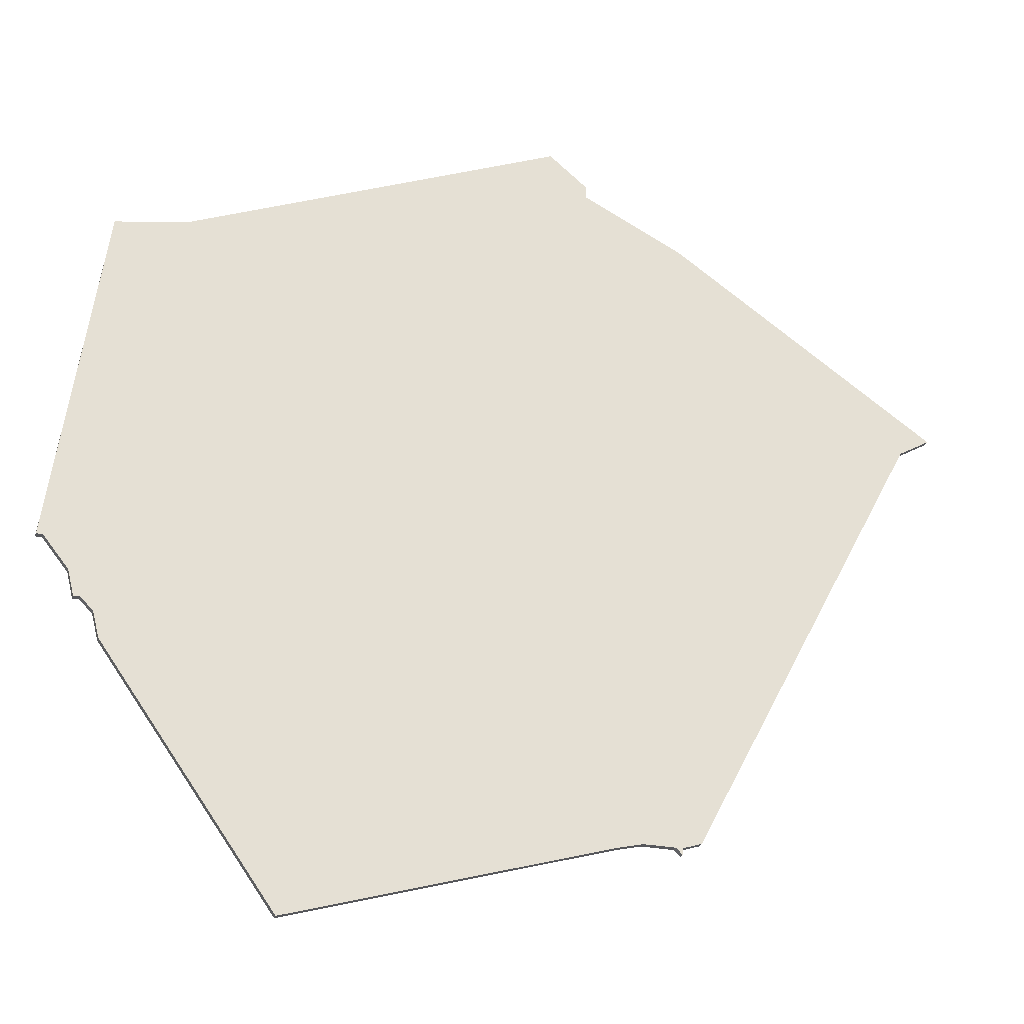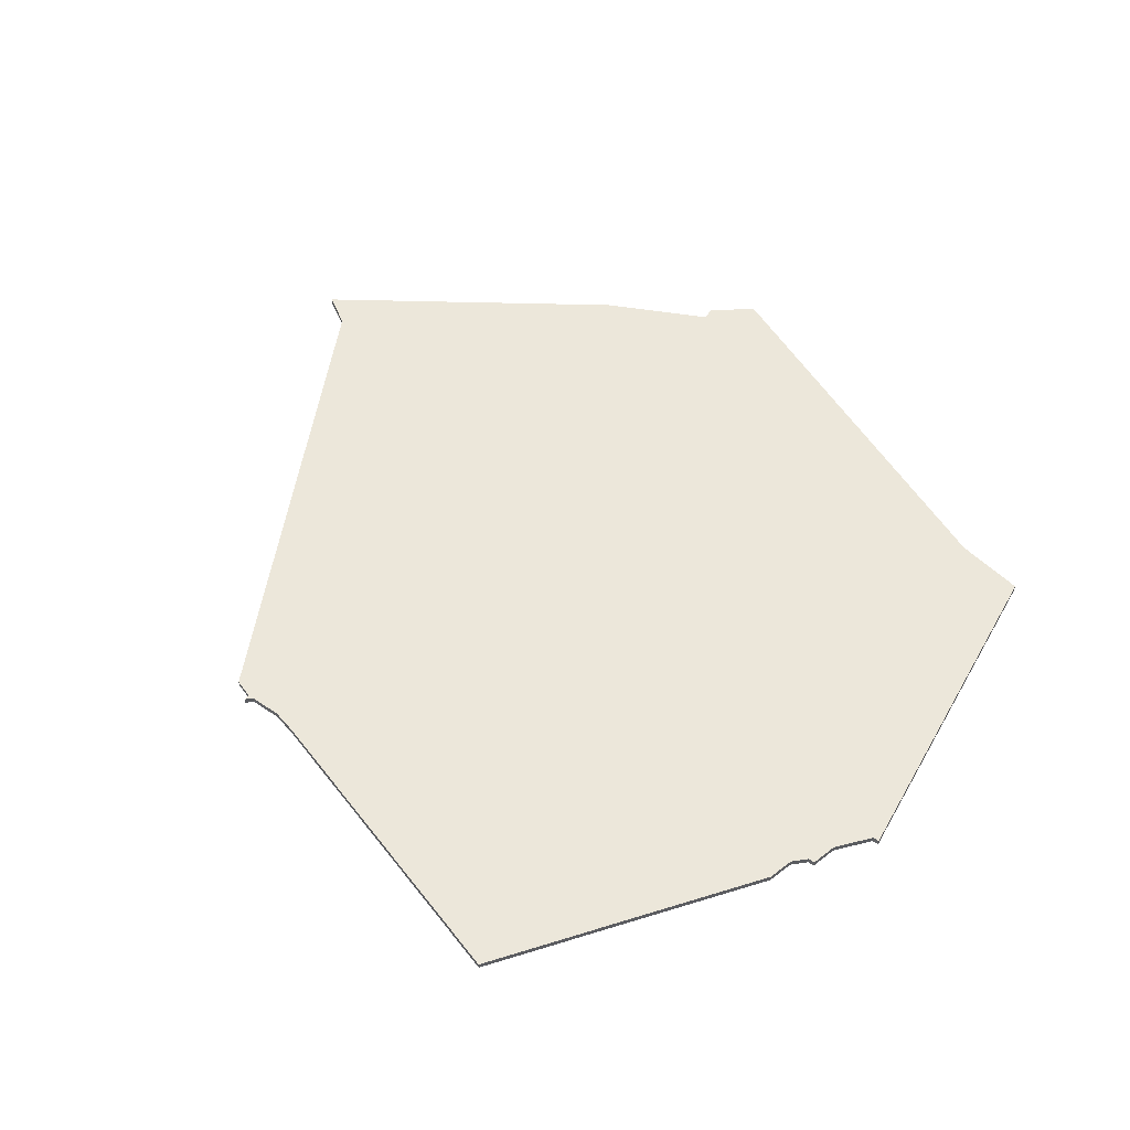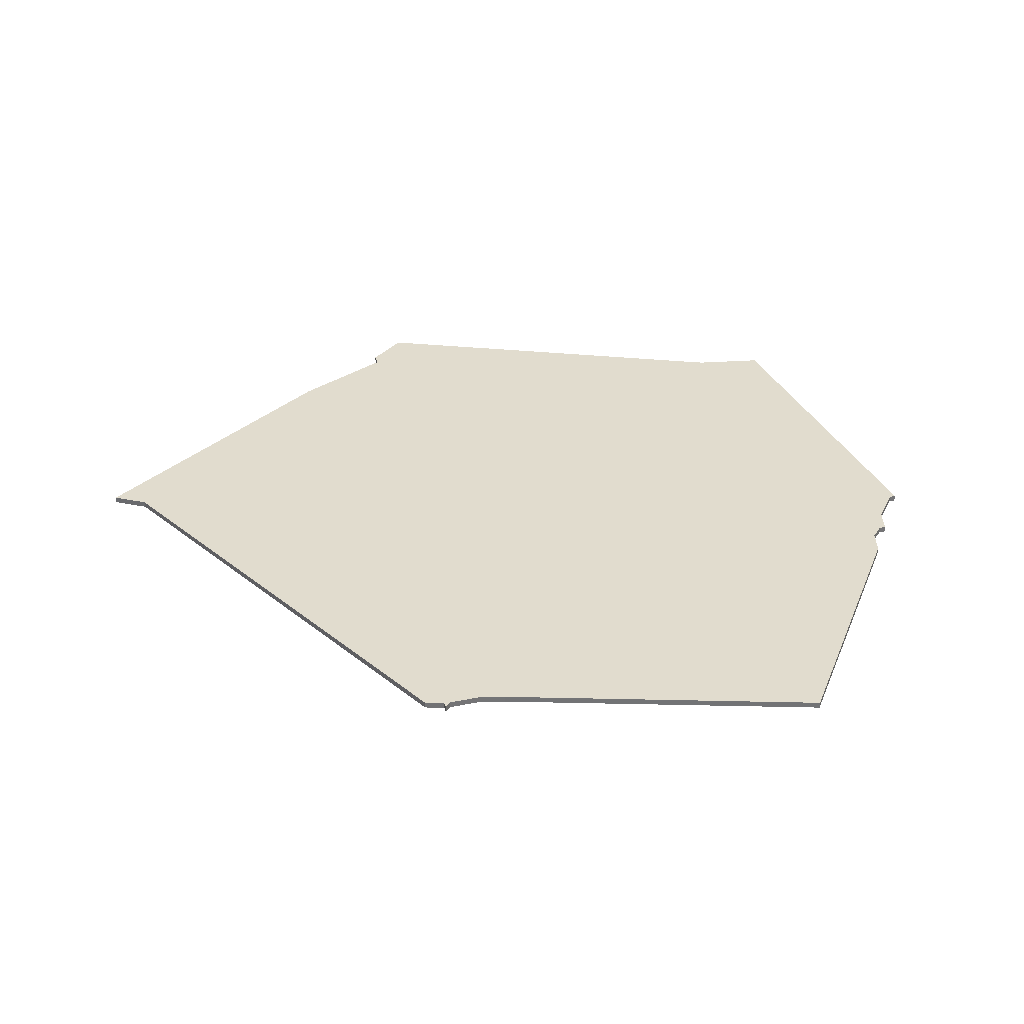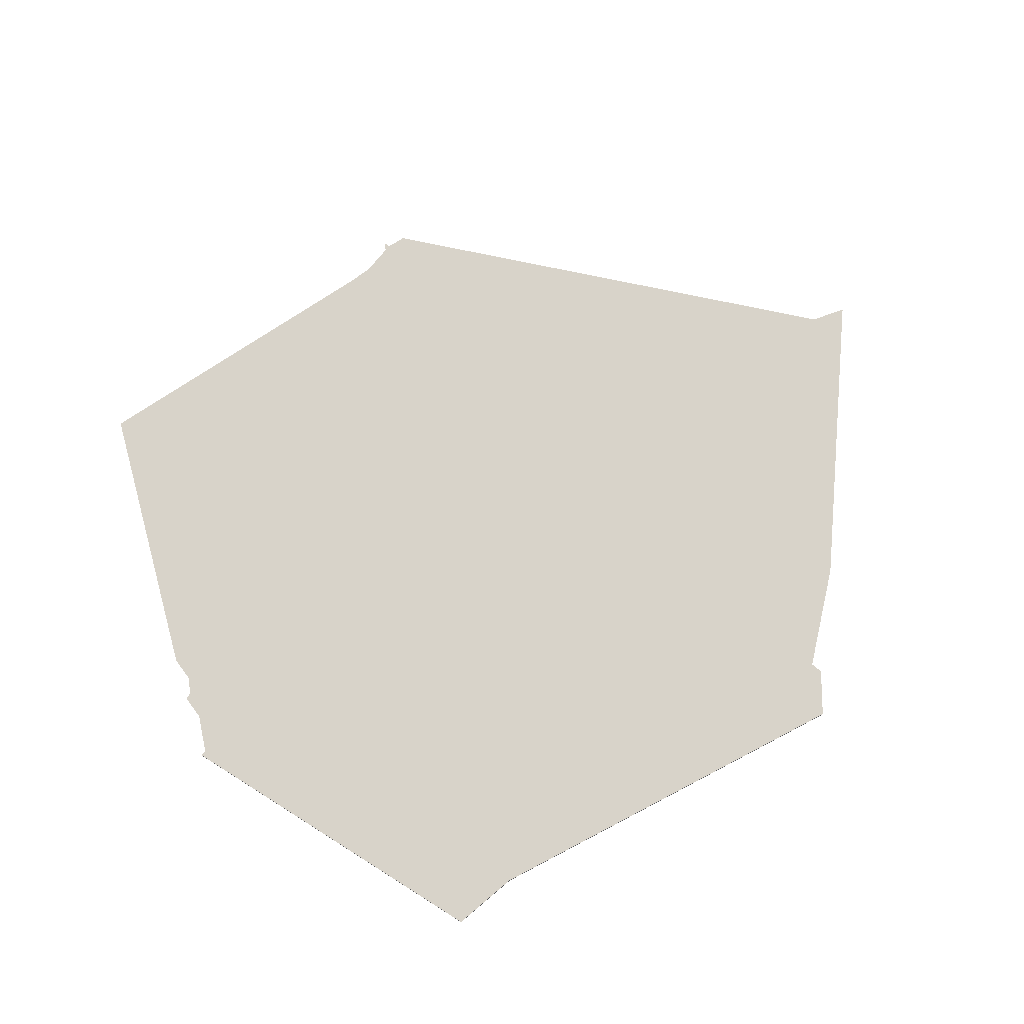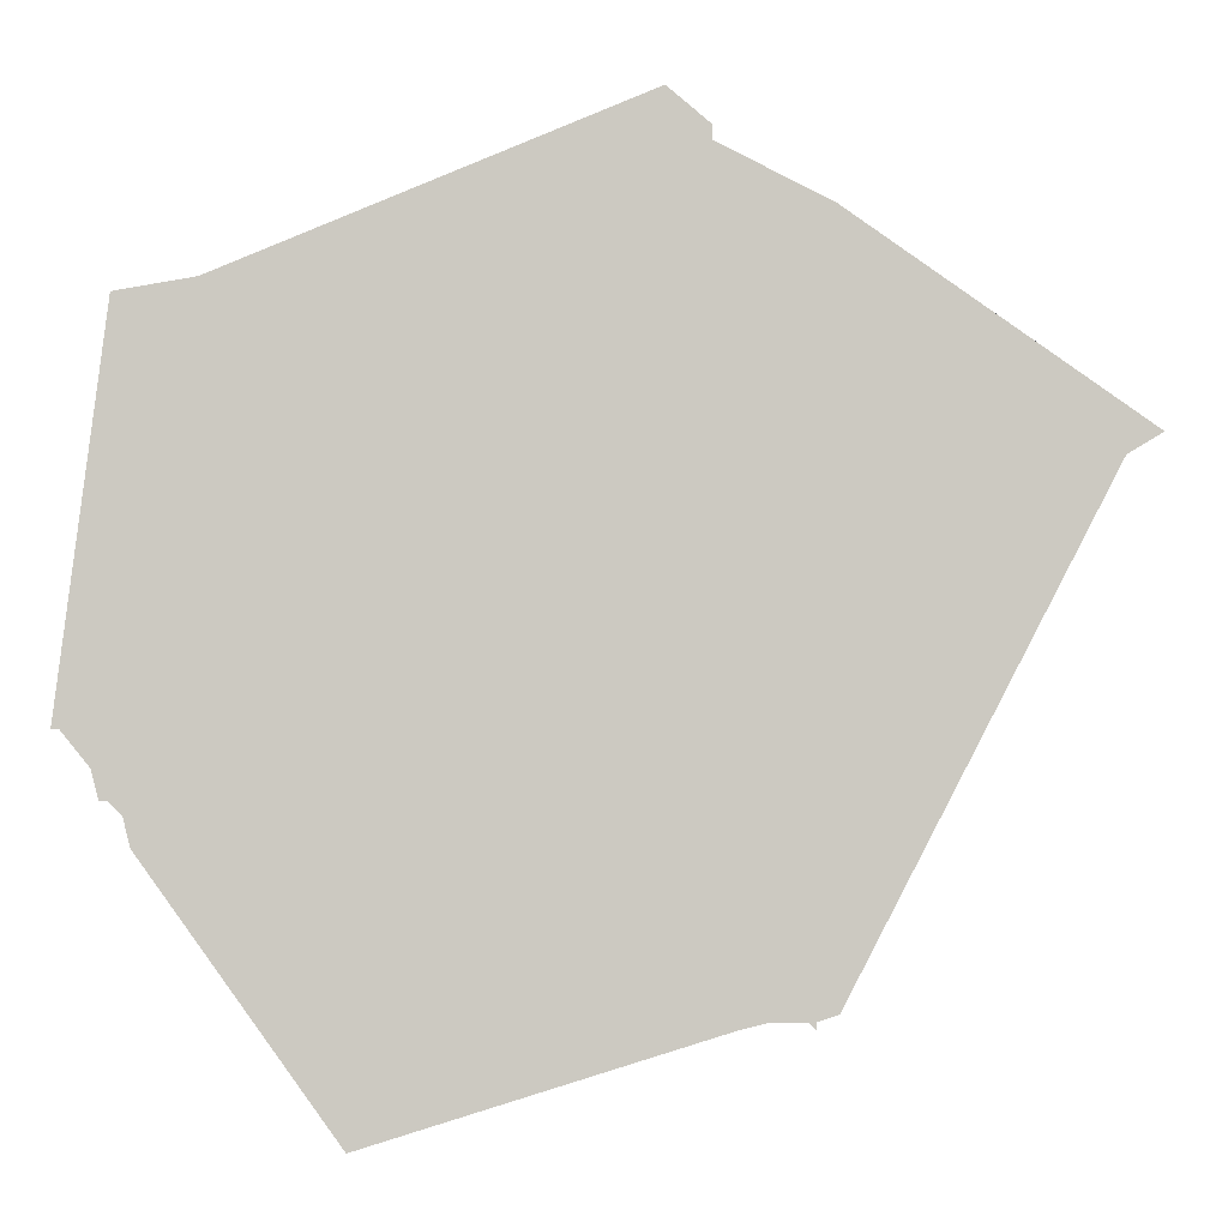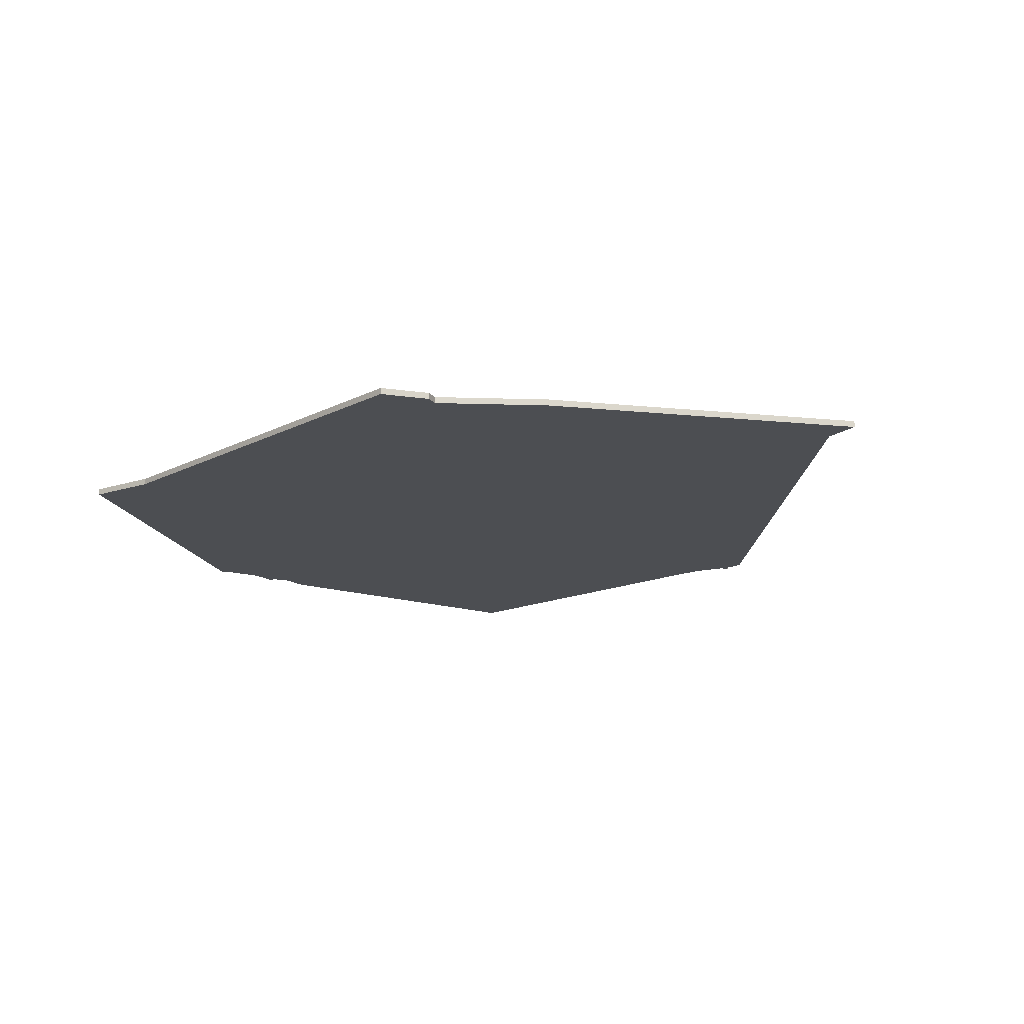
<metadata>
{"format":"obj","ext":"obj","renderer":"f3d","projection":"perspective","resolution":1024,"background":"white","views":[{"elev":-28.4,"azim":163.5,"up":"+Y"},{"elev":53.4,"azim":36.2,"up":"+Z"},{"elev":34.0,"azim":-15.3,"up":"+Z"},{"elev":76.0,"azim":129.4,"up":"+Z"},{"elev":-2.4,"azim":177.1,"up":"+Y"},{"elev":-16.9,"azim":-157.0,"up":"+Z"}]}
</metadata>
<code>
v 2502 -473 0
v 2502 -473 1
v 2493 -472 0
v 2493 -472 1
v 2493 -369 0
v 2493 -369 1
v 2592 -436 0
v 2592 -436 1
v 2509 -359 0
v 2509 -359 1
v 2509 -361 0
v 2509 -361 1
v 2451 -398 0
v 2451 -398 1
v 2583 -447 0
v 2583 -447 1
v 2591 -436 0
v 2591 -436 1
v 2574 -379 0
v 2574 -379 1
v 2582 -451 0
v 2582 -451 1
v 2515 -354 0
v 2515 -354 1
v 2506 -474 0
v 2506 -474 1
v 2456 -401 0
v 2456 -401 1
v 2555 -489 0
v 2555 -489 1
v 2497 -473 0
v 2497 -473 1
v 2587 -441 0
v 2587 -441 1
v 2496 -473 0
v 2496 -473 1
v 2496 -474 0
v 2496 -474 1
v 2586 -445 0
v 2586 -445 1
v 2585 -381 0
v 2585 -381 1
v 2585 -445 0
v 2585 -445 1
f 31 37 35
f 5 25 1
f 3 1 31
f 3 31 35
f 27 1 3
f 5 27 13
f 5 1 27
f 23 11 9
f 5 11 25
f 11 19 25
f 25 15 21
f 33 39 43
f 33 43 15
f 15 25 19
f 23 19 11
f 17 19 41
f 41 7 17
f 19 17 33
f 19 33 15
f 21 29 25
f 36 38 32
f 2 26 6
f 32 2 4
f 36 32 4
f 4 2 28
f 14 28 6
f 28 2 6
f 10 12 24
f 26 12 6
f 26 20 12
f 22 16 26
f 44 40 34
f 16 44 34
f 20 26 16
f 12 20 24
f 42 20 18
f 18 8 42
f 34 18 20
f 16 34 20
f 26 30 22
f 10 24 9
f 9 24 23
f 12 10 11
f 11 10 9
f 6 12 5
f 5 12 11
f 14 6 13
f 13 6 5
f 28 14 27
f 27 14 13
f 4 28 3
f 3 28 27
f 36 4 35
f 35 4 3
f 38 36 37
f 37 36 35
f 32 38 31
f 31 38 37
f 2 32 1
f 1 32 31
f 26 2 25
f 25 2 1
f 30 26 29
f 29 26 25
f 22 30 21
f 21 30 29
f 16 22 15
f 15 22 21
f 44 16 43
f 43 16 15
f 40 44 39
f 39 44 43
f 34 40 33
f 33 40 39
f 18 34 17
f 17 34 33
f 8 18 7
f 7 18 17
f 42 8 41
f 41 8 7
f 24 20 23
f 23 20 19
f 20 42 19
f 19 42 41

</code>
